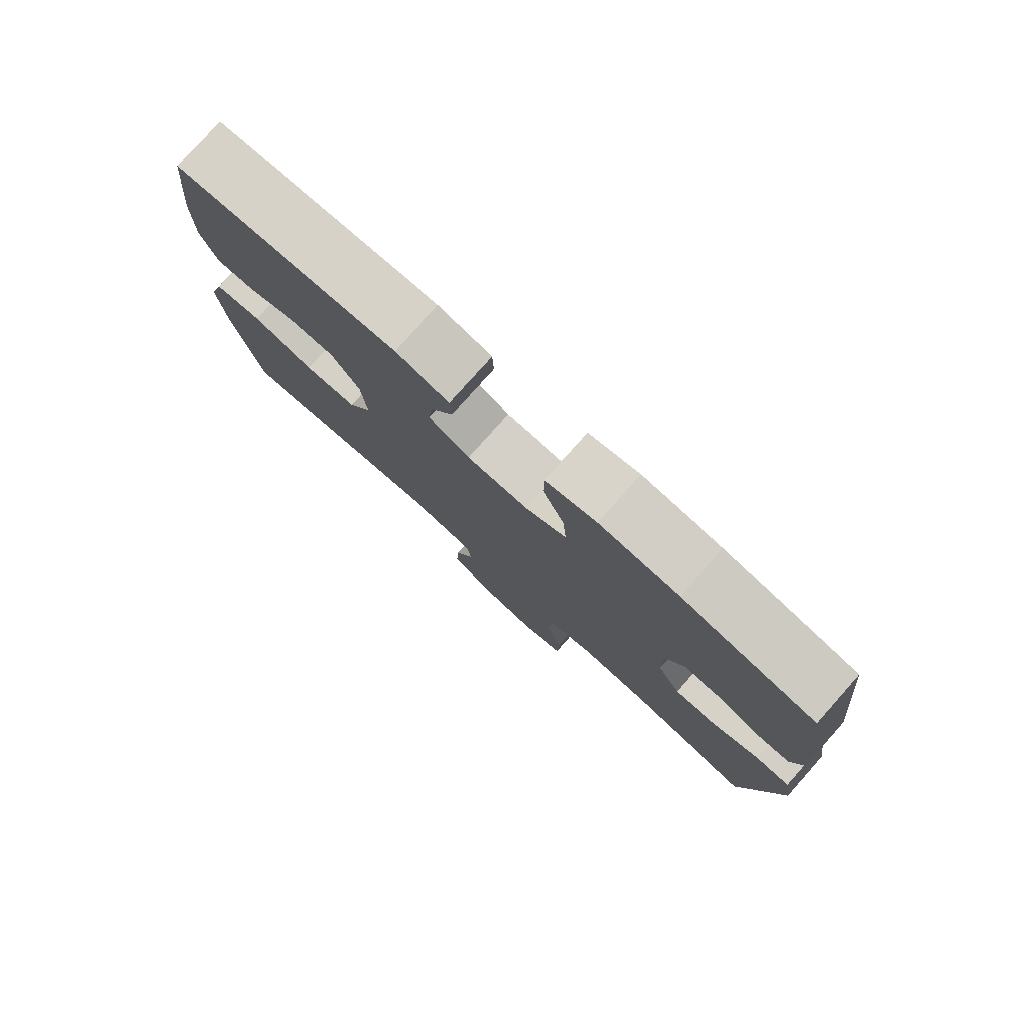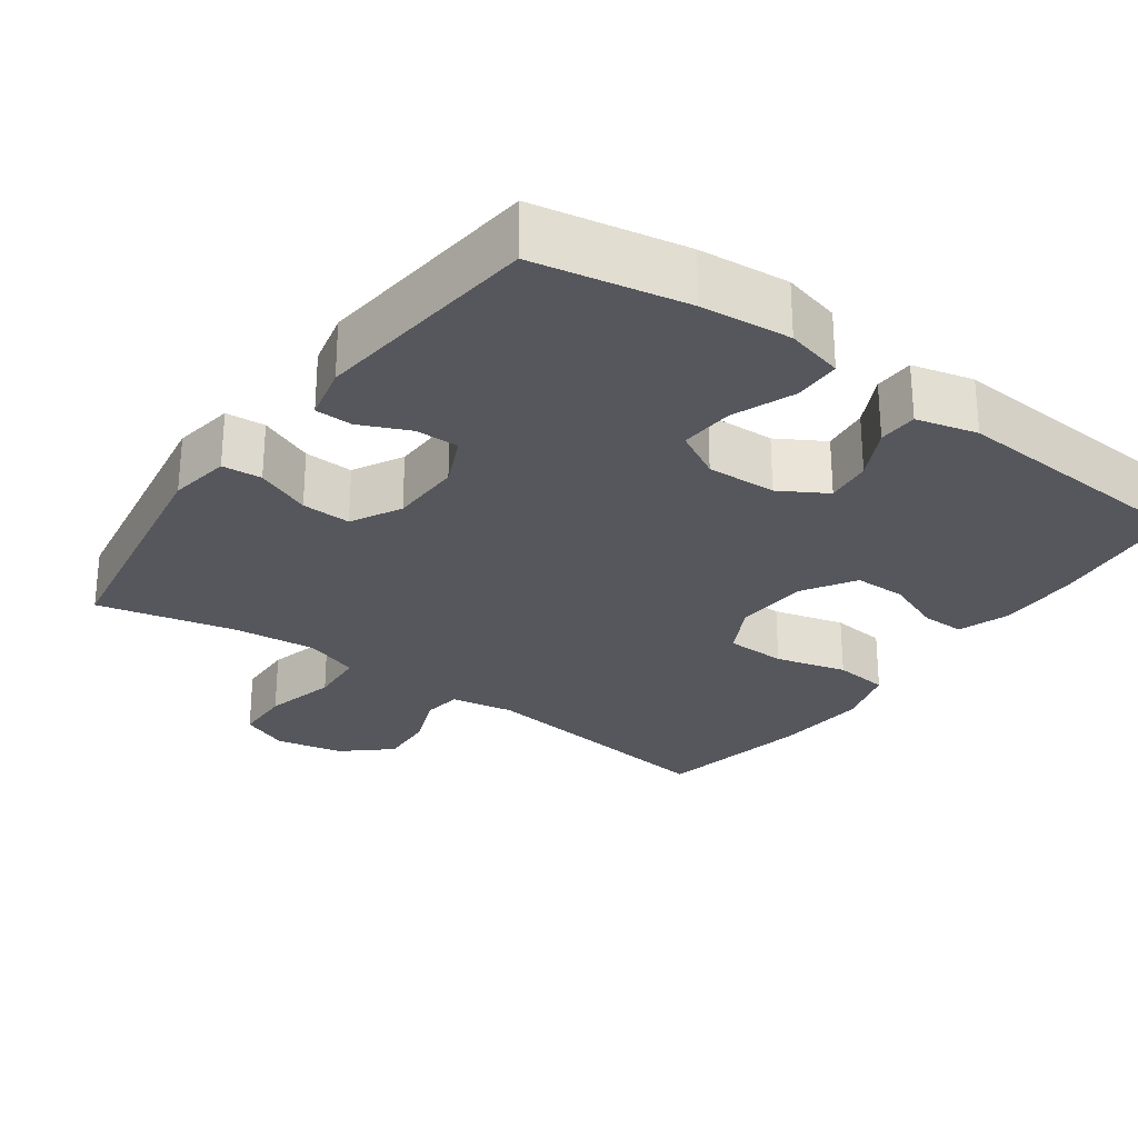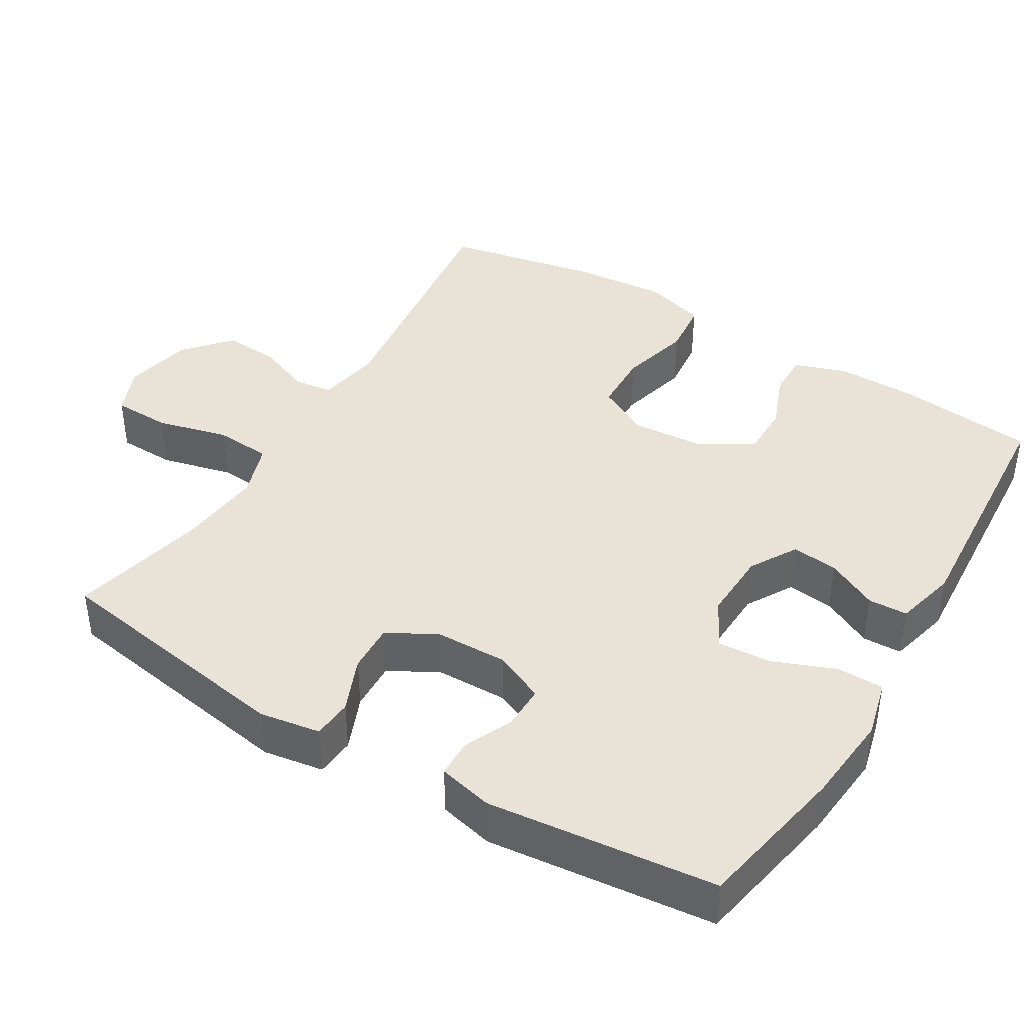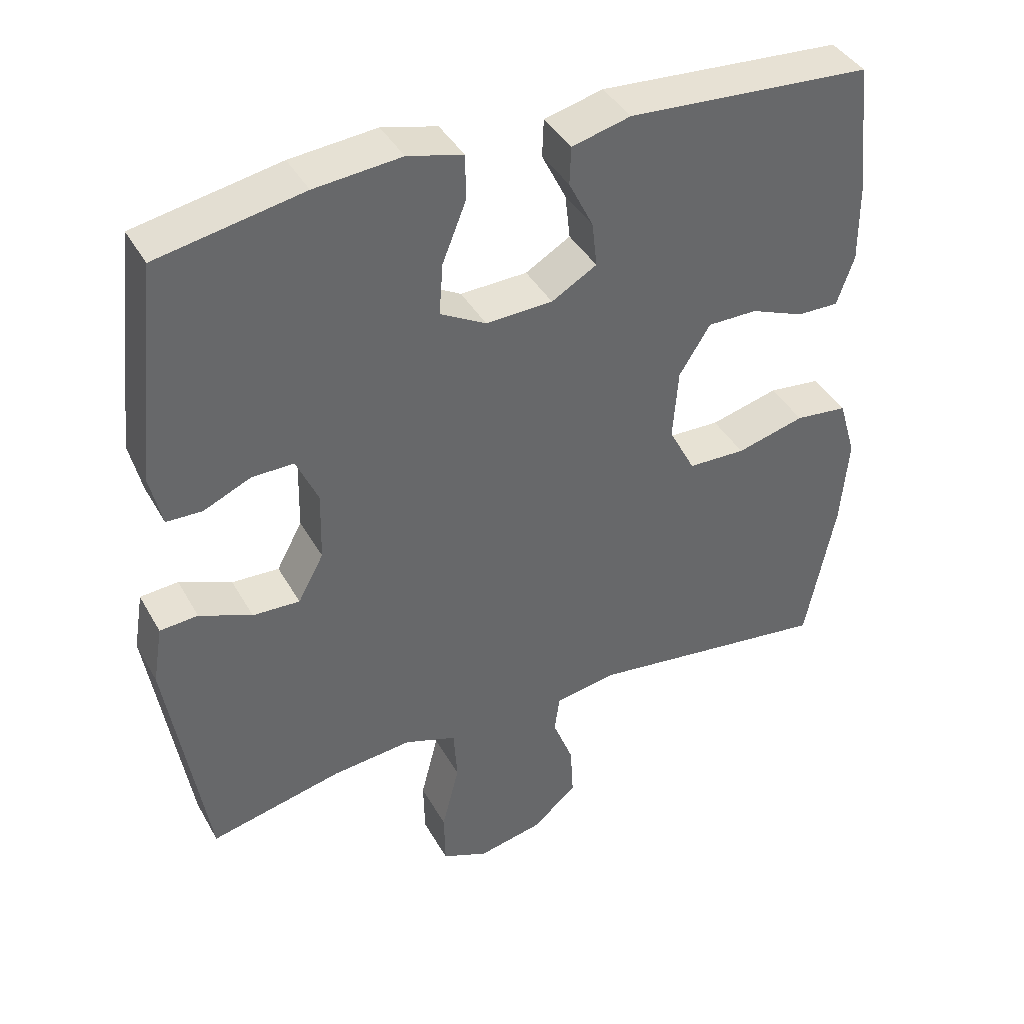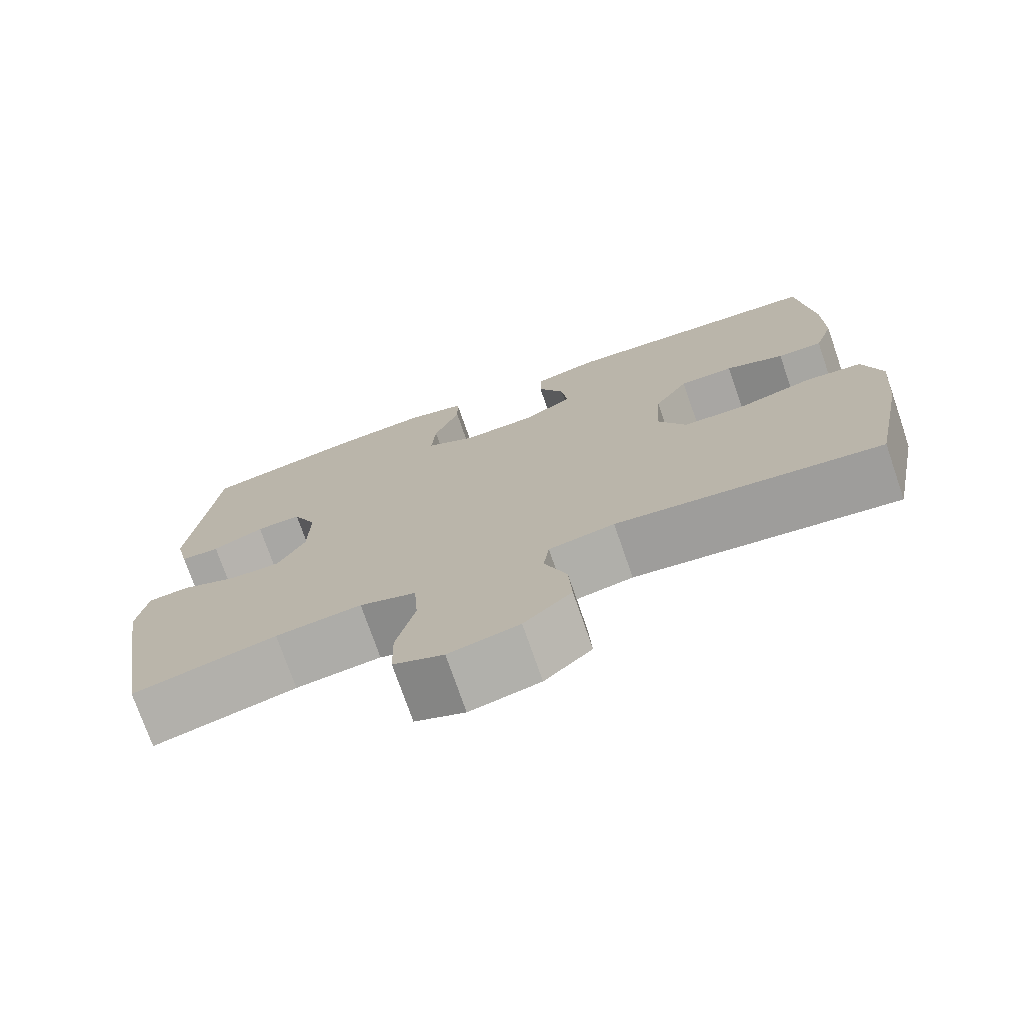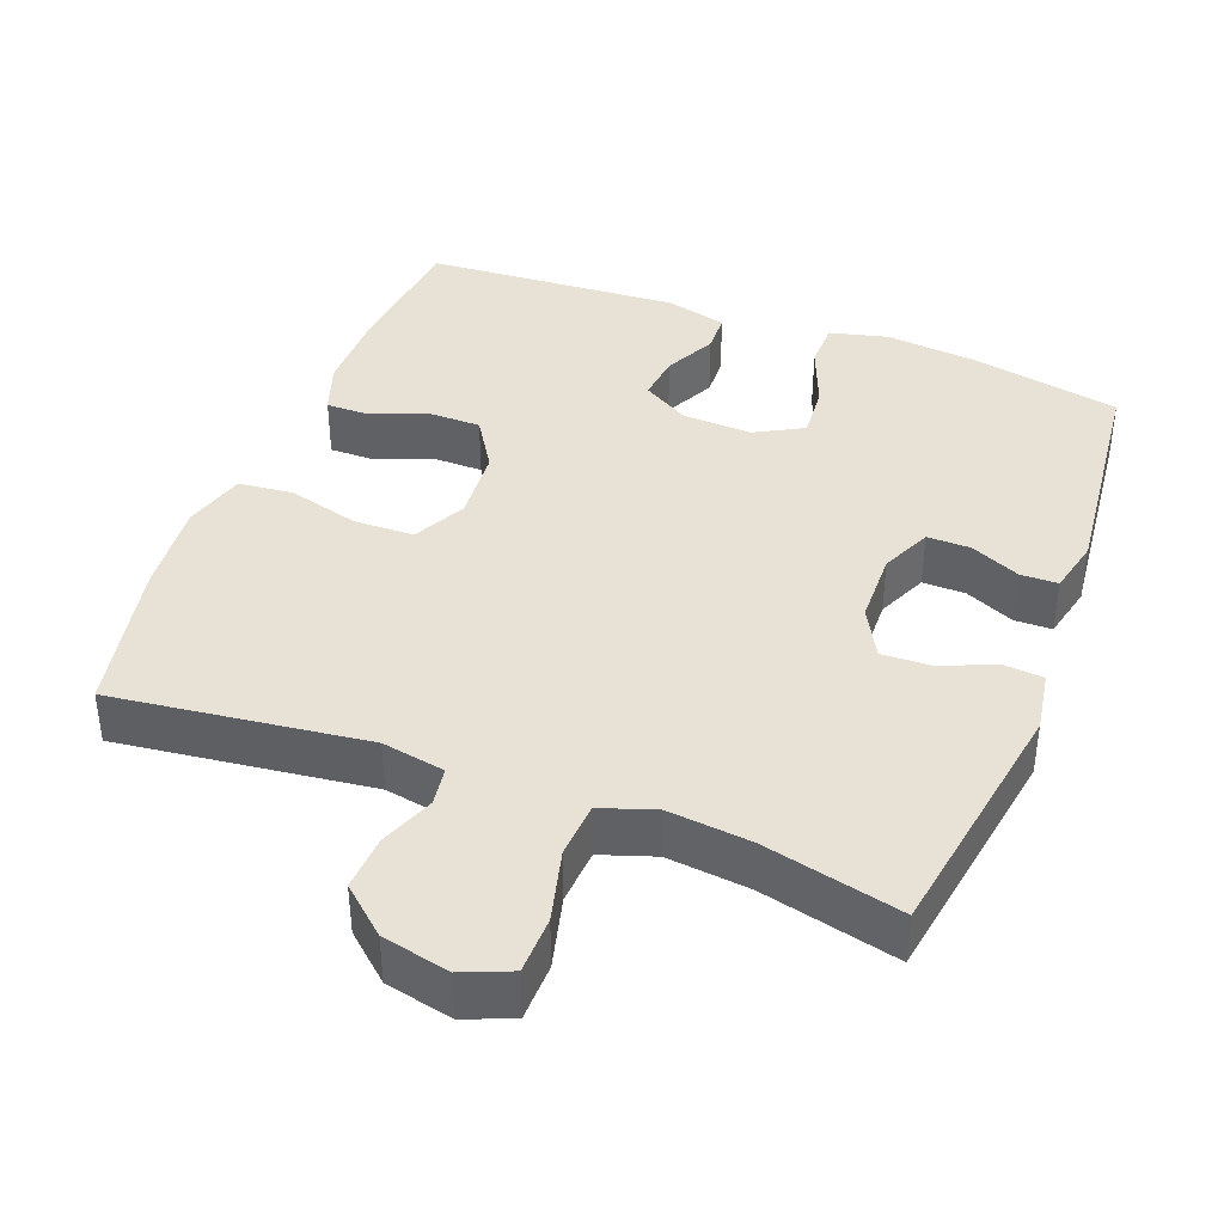
<metadata>
{"format":"obj","ext":"obj","renderer":"f3d","projection":"perspective","resolution":1024,"background":"white","views":[{"elev":79.2,"azim":-138.3,"up":"+Z"},{"elev":-27.6,"azim":-35.8,"up":"+Y"},{"elev":41.5,"azim":-58.9,"up":"+Y"},{"elev":40.2,"azim":-26.9,"up":"+Z"},{"elev":-74.3,"azim":19.1,"up":"+Z"},{"elev":40.2,"azim":-159.1,"up":"+Y"}]}
</metadata>
<code>
o path1546
v -0.5277 0.0375 0.2137
v -0.5099 0.0375 0.1379
v -0.4579 0.0375 0.1367
v -0.3894 0.0375 0.1673
v -0.3291 0.0375 0.1681
v -0.2975 0.0375 0.09817
v -0.2998 0.0375 -0.001822
v -0.3371 0.0375 -0.07059
v -0.4053 0.0375 -0.06778
v -0.4812 0.0375 -0.03658
v -0.5361 0.0375 -0.04106
v -0.5499 0.0375 -0.1255
v -0.4931 0.0375 -0.4713
v -0.3014 0.0375 -0.4266
v -0.1865 0.0375 -0.4146
v -0.111 0.0375 -0.4401
v -0.1057 0.0375 -0.5176
v -0.1309 0.0375 -0.6169
v -0.1291 0.0375 -0.6965
v -0.06218 0.0375 -0.7241
v 0.03164 0.0375 -0.7037
v 0.09503 0.0375 -0.6482
v 0.09063 0.0375 -0.5724
v 0.06095 0.0375 -0.4967
v 0.06849 0.0375 -0.4433
v 0.1561 0.0375 -0.4274
v 0.5085 0.0375 -0.4713
v 0.5513 0.0375 -0.2577
v 0.5625 0.0375 -0.1292
v 0.5375 0.0375 -0.0439
v 0.4619 0.0375 -0.03583
v 0.3634 0.0375 -0.06191
v 0.28 0.0375 -0.05972
v 0.2422 0.0375 0.01263
v 0.2497 0.0375 0.1149
v 0.2947 0.0375 0.1864
v 0.3666 0.0375 0.1867
v 0.4443 0.0375 0.1561
v 0.5042 0.0375 0.1554
v 0.5291 0.0375 0.227
v 0.5285 0.0375 0.34
v 0.5085 0.0375 0.5306
v 0.1558 0.0375 0.5543
v 0.07089 0.0375 0.5328
v 0.06883 0.0375 0.4782
v 0.1043 0.0375 0.4071
v 0.1116 0.0375 0.3425
v 0.04636 0.0375 0.3043
v -0.05046 0.0375 0.3007
v -0.1167 0.0375 0.3367
v -0.1111 0.0375 0.4112
v -0.07665 0.0375 0.4975
v -0.07732 0.0375 0.5626
v -0.1574 0.0375 0.5827
v -0.2826 0.0375 0.5709
v -0.4931 0.0375 0.5306
v -0.5277 -0.0375 0.2137
v -0.5099 -0.0375 0.1379
v -0.4579 -0.0375 0.1367
v -0.3894 -0.0375 0.1673
v -0.3291 -0.0375 0.1681
v -0.2975 -0.0375 0.09817
v -0.2998 -0.0375 -0.001822
v -0.3371 -0.0375 -0.07059
v -0.4053 -0.0375 -0.06778
v -0.4812 -0.0375 -0.03658
v -0.5361 -0.0375 -0.04106
v -0.5499 -0.0375 -0.1255
v -0.4931 -0.0375 -0.4713
v -0.3014 -0.0375 -0.4266
v -0.1865 -0.0375 -0.4146
v -0.111 -0.0375 -0.4401
v -0.1057 -0.0375 -0.5176
v -0.1309 -0.0375 -0.6169
v -0.1291 -0.0375 -0.6965
v -0.06218 -0.0375 -0.7241
v 0.03164 -0.0375 -0.7037
v 0.09503 -0.0375 -0.6482
v 0.09063 -0.0375 -0.5724
v 0.06095 -0.0375 -0.4967
v 0.06849 -0.0375 -0.4433
v 0.1561 -0.0375 -0.4274
v 0.5085 -0.0375 -0.4713
v 0.5513 -0.0375 -0.2577
v 0.5625 -0.0375 -0.1292
v 0.5375 -0.0375 -0.0439
v 0.4619 -0.0375 -0.03583
v 0.3634 -0.0375 -0.06191
v 0.28 -0.0375 -0.05972
v 0.2422 -0.0375 0.01263
v 0.2497 -0.0375 0.1149
v 0.2947 -0.0375 0.1864
v 0.3666 -0.0375 0.1867
v 0.4443 -0.0375 0.1561
v 0.5042 -0.0375 0.1554
v 0.5291 -0.0375 0.227
v 0.5285 -0.0375 0.34
v 0.5085 -0.0375 0.5306
v 0.1558 -0.0375 0.5543
v 0.07089 -0.0375 0.5328
v 0.06883 -0.0375 0.4782
v 0.1043 -0.0375 0.4071
v 0.1116 -0.0375 0.3425
v 0.04636 -0.0375 0.3043
v -0.05046 -0.0375 0.3007
v -0.1167 -0.0375 0.3367
v -0.1111 -0.0375 0.4112
v -0.07665 -0.0375 0.4975
v -0.07732 -0.0375 0.5626
v -0.1574 -0.0375 0.5827
v -0.2826 -0.0375 0.5709
v -0.4931 -0.0375 0.5306
v -0.5361 0.0375 -0.04106
v -0.5361 0.0375 -0.04106
v -0.5499 0.0375 -0.1255
v -0.4812 0.0375 -0.03658
v -0.5277 0.0375 0.2137
v -0.5099 0.0375 0.1379
v -0.5099 0.0375 0.1379
v -0.4579 0.0375 0.1367
v -0.4931 0.0375 -0.4713
v -0.4931 0.0375 -0.4713
v -0.4931 0.0375 0.5306
v -0.4931 0.0375 0.5306
v -0.4053 0.0375 -0.06778
v -0.3894 0.0375 0.1673
v -0.3014 0.0375 -0.4266
v -0.3371 0.0375 -0.07059
v -0.3371 0.0375 -0.07059
v -0.2826 0.0375 0.5709
v -0.3291 0.0375 0.1681
v -0.3291 0.0375 0.1681
v -0.2998 0.0375 -0.001822
v -0.2975 0.0375 0.09817
v -0.1865 0.0375 -0.4146
v -0.1574 0.0375 0.5827
v -0.111 0.0375 -0.4401
v -0.111 0.0375 -0.4401
v -0.07732 0.0375 0.5626
v -0.07732 0.0375 0.5626
v -0.1167 0.0375 0.3367
v -0.1167 0.0375 0.3367
v -0.1111 0.0375 0.4112
v -0.1057 0.0375 -0.5176
v -0.1309 0.0375 -0.6169
v -0.1291 0.0375 -0.6965
v -0.1291 0.0375 -0.6965
v -0.06218 0.0375 -0.7241
v -0.05046 0.0375 0.3007
v -0.07665 0.0375 0.4975
v 0.03164 0.0375 -0.7037
v 0.04636 0.0375 0.3043
v 0.09503 0.0375 -0.6482
v 0.1116 0.0375 0.3425
v 0.1116 0.0375 0.3425
v 0.06095 0.0375 -0.4967
v 0.06849 0.0375 -0.4433
v 0.06849 0.0375 -0.4433
v 0.09063 0.0375 -0.5724
v 0.1561 0.0375 -0.4274
v 0.07089 0.0375 0.5328
v 0.07089 0.0375 0.5328
v 0.06883 0.0375 0.4782
v 0.1043 0.0375 0.4071
v 0.1558 0.0375 0.5543
v 0.2422 0.0375 0.01263
v 0.2497 0.0375 0.1149
v 0.28 0.0375 -0.05972
v 0.28 0.0375 -0.05972
v 0.2947 0.0375 0.1864
v 0.3634 0.0375 -0.06191
v 0.3666 0.0375 0.1867
v 0.4619 0.0375 -0.03583
v 0.4443 0.0375 0.1561
v 0.5085 0.0375 0.5306
v 0.5085 0.0375 0.5306
v 0.5042 0.0375 0.1554
v 0.5042 0.0375 0.1554
v 0.5375 0.0375 -0.0439
v 0.5375 0.0375 -0.0439
v 0.5085 0.0375 -0.4713
v 0.5085 0.0375 -0.4713
v 0.5291 0.0375 0.227
v 0.5285 0.0375 0.34
v 0.5513 0.0375 -0.2577
v 0.5625 0.0375 -0.1292
v -0.5361 -0.0375 -0.04106
v -0.5361 -0.0375 -0.04106
v -0.5499 -0.0375 -0.1255
v -0.4812 -0.0375 -0.03658
v -0.5277 -0.0375 0.2137
v -0.5099 -0.0375 0.1379
v -0.5099 -0.0375 0.1379
v -0.4579 -0.0375 0.1367
v -0.4931 -0.0375 -0.4713
v -0.4931 -0.0375 -0.4713
v -0.4931 -0.0375 0.5306
v -0.4931 -0.0375 0.5306
v -0.4053 -0.0375 -0.06778
v -0.3894 -0.0375 0.1673
v -0.3014 -0.0375 -0.4266
v -0.3371 -0.0375 -0.07059
v -0.3371 -0.0375 -0.07059
v -0.2826 -0.0375 0.5709
v -0.3291 -0.0375 0.1681
v -0.3291 -0.0375 0.1681
v -0.2998 -0.0375 -0.001822
v -0.2975 -0.0375 0.09817
v -0.1865 -0.0375 -0.4146
v -0.1574 -0.0375 0.5827
v -0.111 -0.0375 -0.4401
v -0.111 -0.0375 -0.4401
v -0.07732 -0.0375 0.5626
v -0.07732 -0.0375 0.5626
v -0.1167 -0.0375 0.3367
v -0.1167 -0.0375 0.3367
v -0.1111 -0.0375 0.4112
v -0.1057 -0.0375 -0.5176
v -0.1309 -0.0375 -0.6169
v -0.1291 -0.0375 -0.6965
v -0.1291 -0.0375 -0.6965
v -0.06218 -0.0375 -0.7241
v -0.05046 -0.0375 0.3007
v -0.07665 -0.0375 0.4975
v 0.03164 -0.0375 -0.7037
v 0.04636 -0.0375 0.3043
v 0.09503 -0.0375 -0.6482
v 0.1116 -0.0375 0.3425
v 0.1116 -0.0375 0.3425
v 0.06095 -0.0375 -0.4967
v 0.06849 -0.0375 -0.4433
v 0.06849 -0.0375 -0.4433
v 0.09063 -0.0375 -0.5724
v 0.1561 -0.0375 -0.4274
v 0.07089 -0.0375 0.5328
v 0.07089 -0.0375 0.5328
v 0.06883 -0.0375 0.4782
v 0.1043 -0.0375 0.4071
v 0.1558 -0.0375 0.5543
v 0.2422 -0.0375 0.01263
v 0.2497 -0.0375 0.1149
v 0.28 -0.0375 -0.05972
v 0.28 -0.0375 -0.05972
v 0.2947 -0.0375 0.1864
v 0.3634 -0.0375 -0.06191
v 0.3666 -0.0375 0.1867
v 0.4619 -0.0375 -0.03583
v 0.4443 -0.0375 0.1561
v 0.5085 -0.0375 0.5306
v 0.5085 -0.0375 0.5306
v 0.5042 -0.0375 0.1554
v 0.5042 -0.0375 0.1554
v 0.5375 -0.0375 -0.0439
v 0.5375 -0.0375 -0.0439
v 0.5085 -0.0375 -0.4713
v 0.5085 -0.0375 -0.4713
v 0.5291 -0.0375 0.227
v 0.5285 -0.0375 0.34
v 0.5513 -0.0375 -0.2577
v 0.5625 -0.0375 -0.1292
f 240 223 207
f 220 222 219
f 201 189 195
f 197 205 204
f 215 217 204
f 211 231 240
f 239 258 249
f 228 244 238
f 247 260 253
f 223 240 226
f 246 258 244
f 231 242 240
f 258 246 257
f 241 244 228
f 238 244 258
f 218 230 211
f 257 246 248
f 209 202 201
f 202 199 201
f 259 234 255
f 234 242 231
f 211 240 207
f 194 191 192
f 237 239 235
f 209 207 202
f 197 200 205
f 210 217 224
f 222 225 219
f 204 205 215
f 219 225 233
f 223 215 208
f 238 239 237
f 227 233 225
f 201 199 189
f 210 224 213
f 241 226 240
f 219 233 218
f 191 200 197
f 242 234 245
f 226 241 228
f 208 215 205
f 189 190 187
f 200 191 194
f 231 211 230
f 207 223 208
f 260 245 259
f 259 245 234
f 245 260 247
f 257 248 251
f 204 217 210
f 211 207 209
f 238 258 239
f 189 199 190
f 230 218 233
f 114 12 68 188
f 10 11 67 66
f 1 119 193 57
f 2 3 59 58
f 12 122 196 68
f 124 1 57 198
f 9 10 66 65
f 3 4 60 59
f 13 14 70 69
f 129 9 65 203
f 55 56 112 111
f 4 132 206 60
f 7 8 64 63
f 5 6 62 61
f 14 15 71 70
f 6 7 63 62
f 54 55 111 110
f 15 138 212 71
f 140 54 110 214
f 142 51 107 216
f 17 18 74 73
f 18 147 221 74
f 19 20 76 75
f 49 50 106 105
f 52 53 109 108
f 51 52 108 107
f 16 17 73 72
f 20 21 77 76
f 48 49 105 104
f 21 22 78 77
f 155 48 104 229
f 24 158 232 80
f 23 24 80 79
f 22 23 79 78
f 25 26 82 81
f 162 45 101 236
f 45 46 102 101
f 43 44 100 99
f 46 47 103 102
f 34 35 91 90
f 169 34 90 243
f 35 36 92 91
f 32 33 89 88
f 36 37 93 92
f 31 32 88 87
f 37 38 94 93
f 176 43 99 250
f 38 178 252 94
f 180 31 87 254
f 26 182 256 82
f 39 40 96 95
f 41 42 98 97
f 40 41 97 96
f 27 28 84 83
f 29 30 86 85
f 28 29 85 84
f 166 133 149
f 146 145 148
f 127 121 115
f 123 130 131
f 141 130 143
f 137 166 157
f 165 175 184
f 154 164 170
f 173 179 186
f 149 152 166
f 172 170 184
f 157 166 168
f 184 183 172
f 167 154 170
f 164 184 170
f 144 137 156
f 183 174 172
f 135 127 128
f 128 127 125
f 185 181 160
f 160 157 168
f 137 133 166
f 120 118 117
f 163 161 165
f 135 128 133
f 123 131 126
f 136 150 143
f 148 145 151
f 130 141 131
f 145 159 151
f 149 134 141
f 164 163 165
f 153 151 159
f 127 115 125
f 136 139 150
f 167 166 152
f 145 144 159
f 117 123 126
f 168 171 160
f 152 154 167
f 134 131 141
f 115 113 116
f 126 120 117
f 157 156 137
f 133 134 149
f 186 185 171
f 185 160 171
f 171 173 186
f 183 177 174
f 130 136 143
f 137 135 133
f 164 165 184
f 115 116 125
f 156 159 144

</code>
